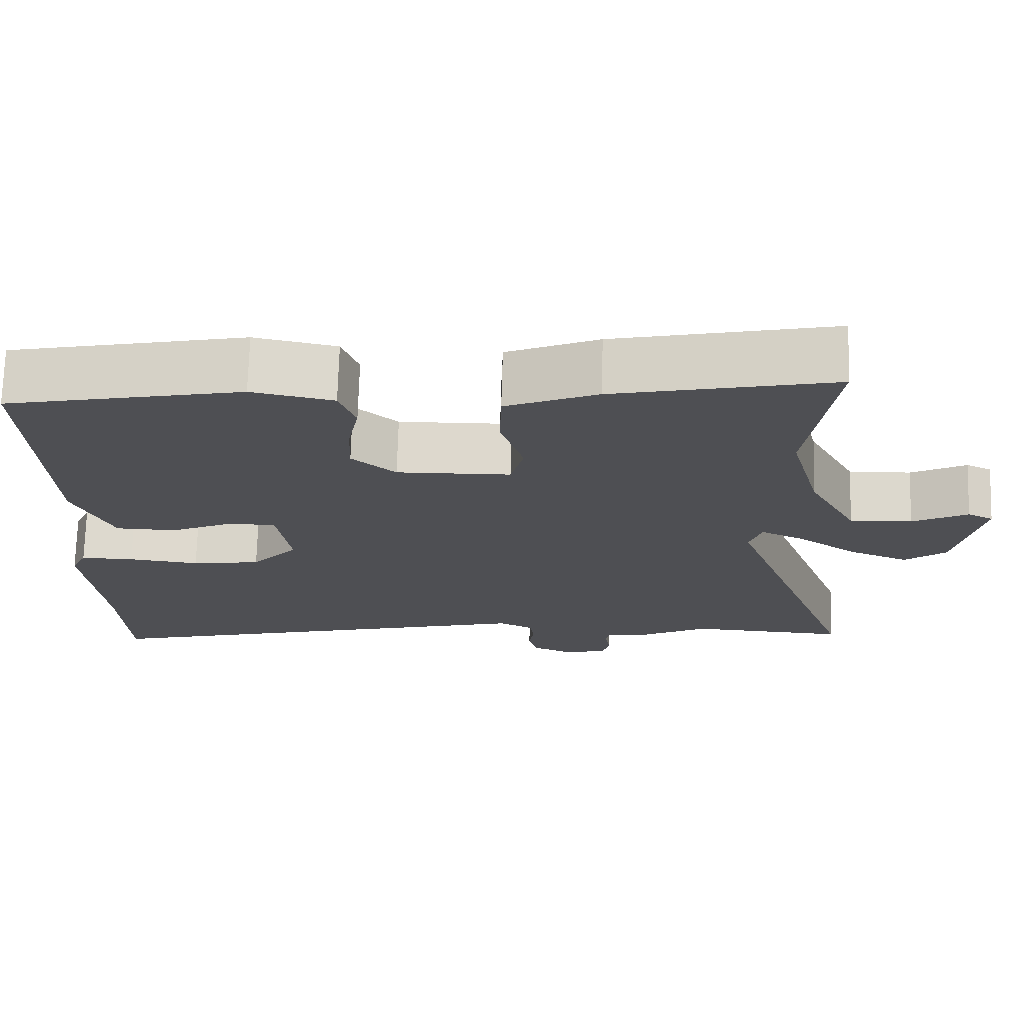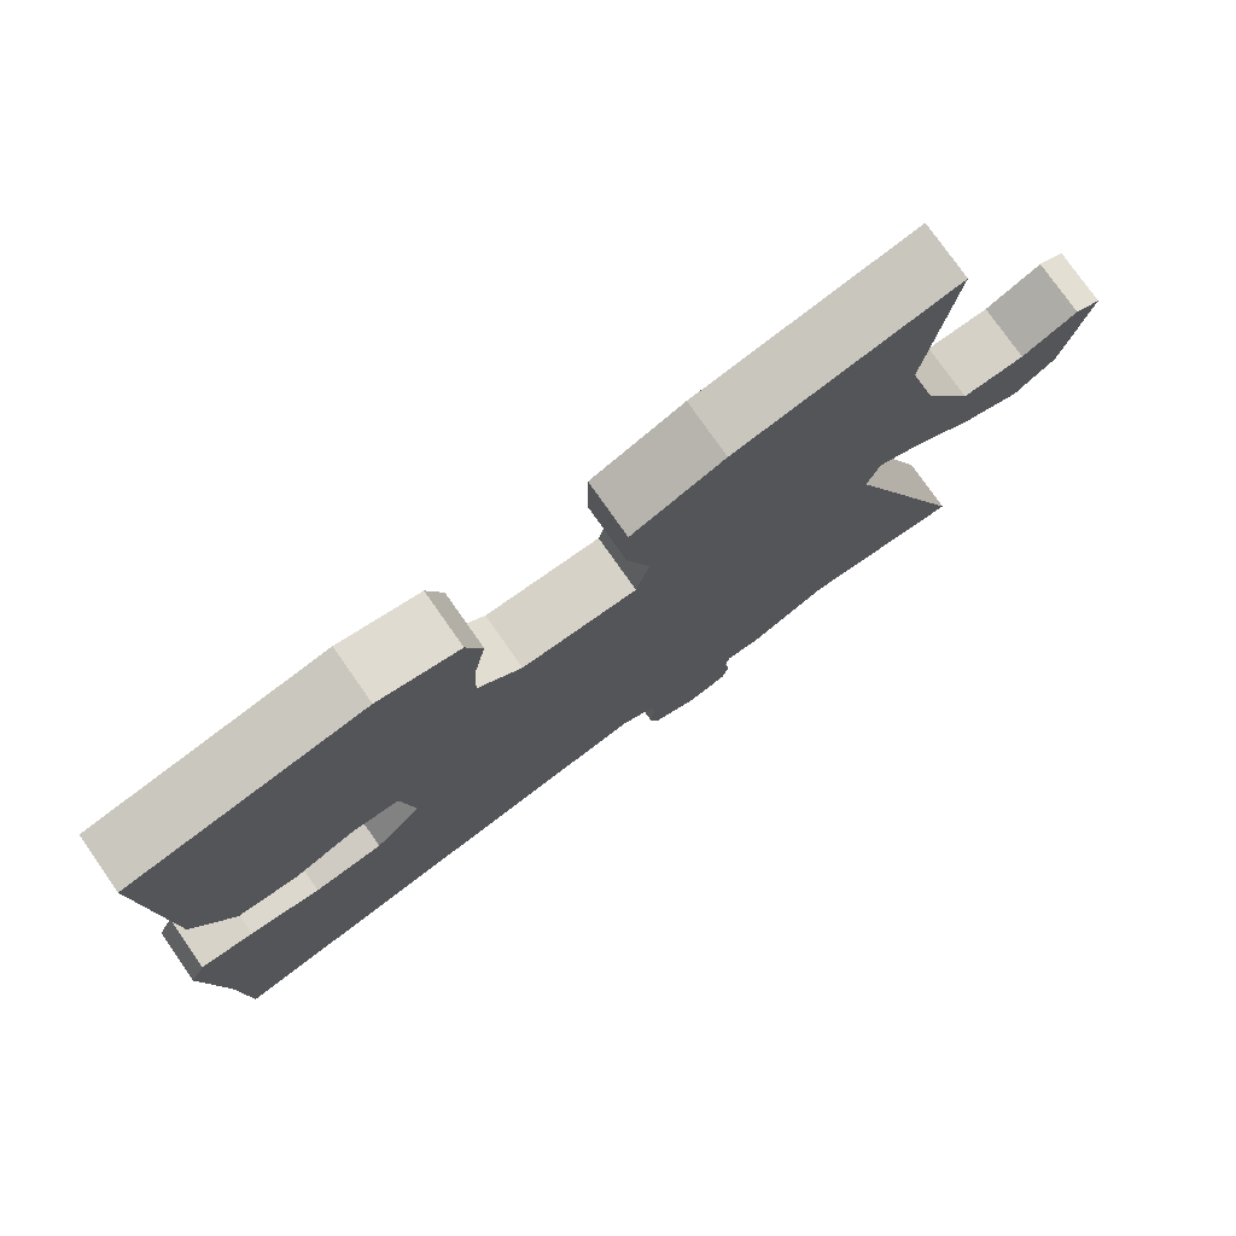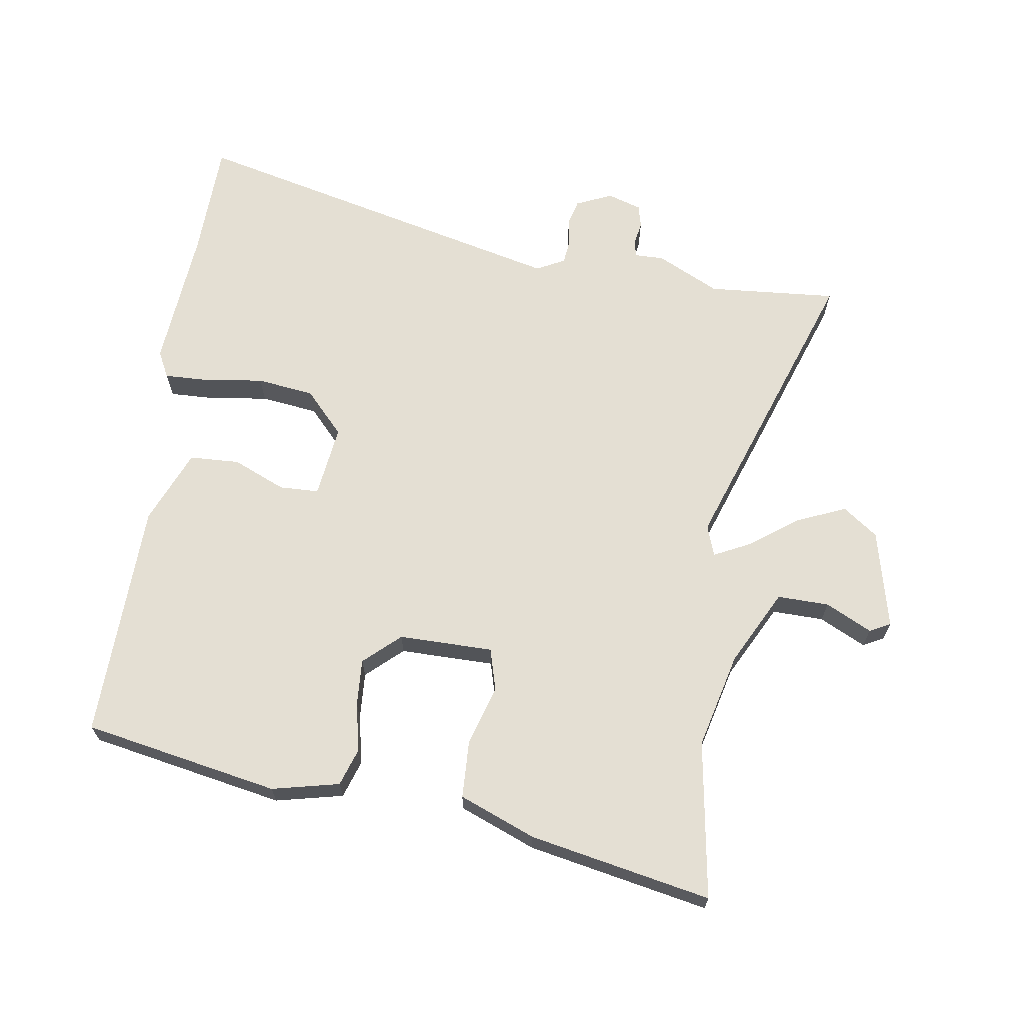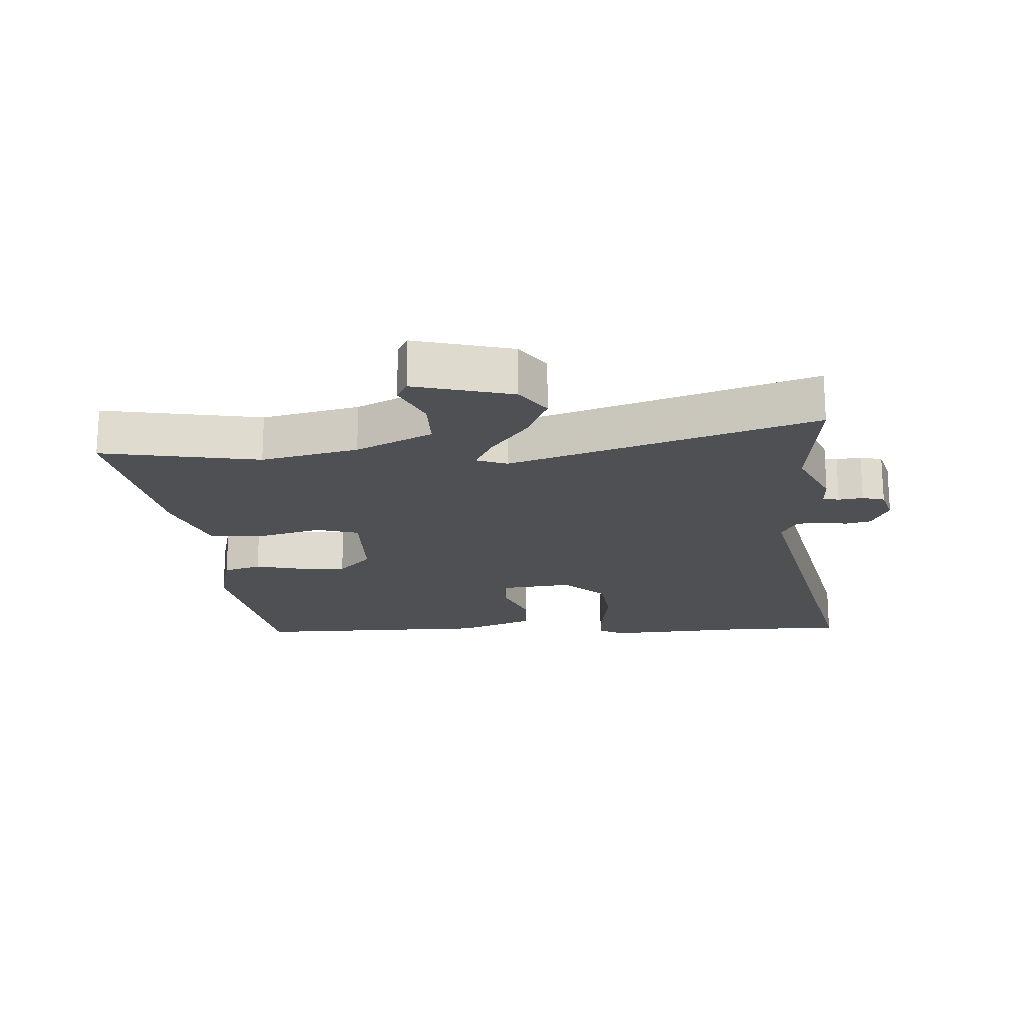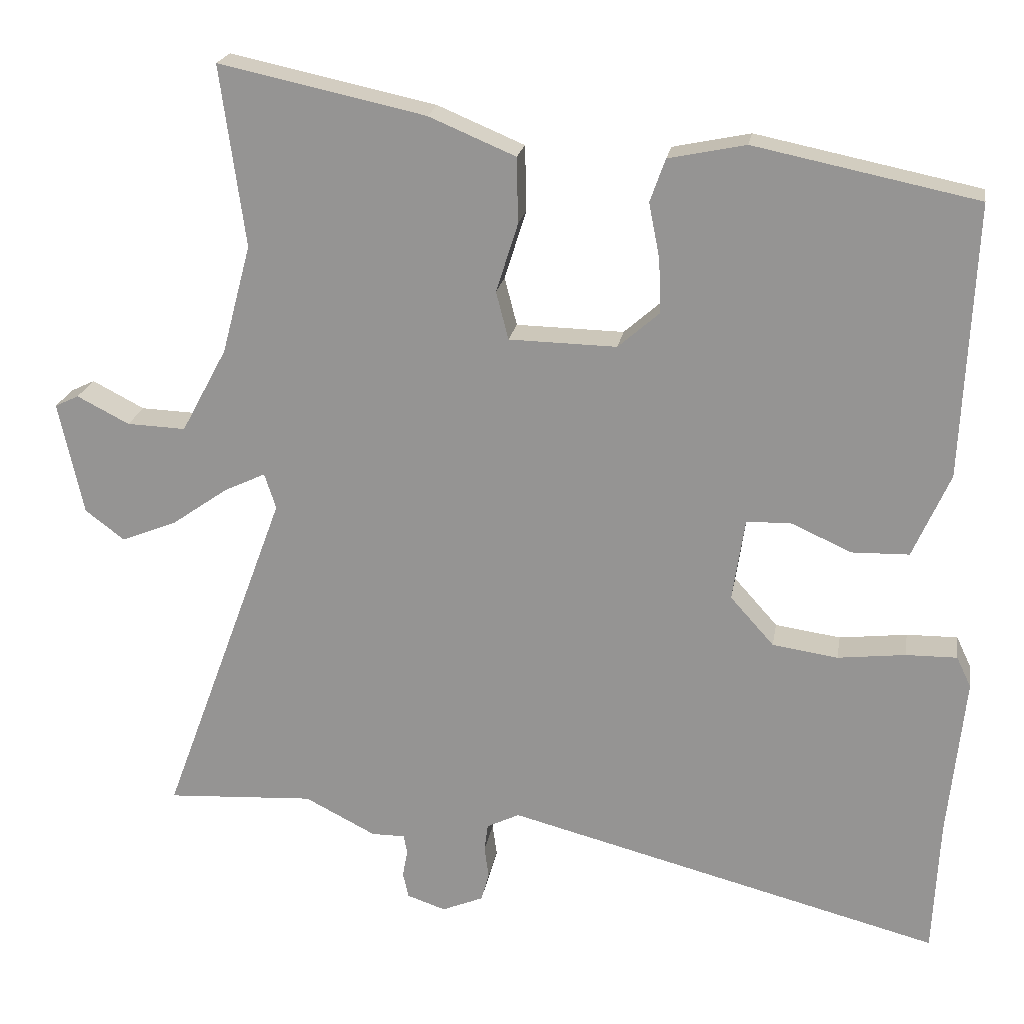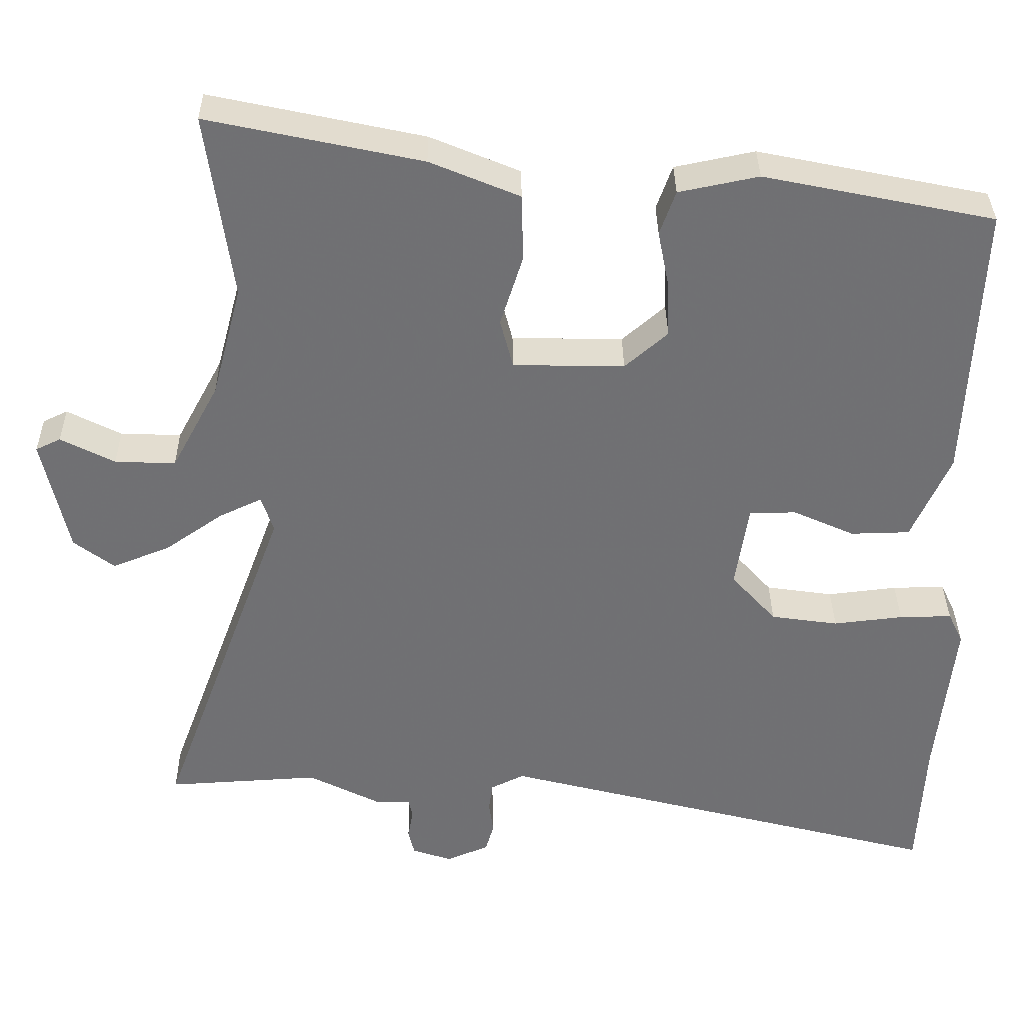
<metadata>
{"format":"obj","ext":"obj","renderer":"f3d","projection":"perspective","resolution":1024,"background":"white","views":[{"elev":71.9,"azim":1.6,"up":"+Z"},{"elev":77.1,"azim":-35.0,"up":"+Z"},{"elev":66.7,"azim":7.5,"up":"+Y"},{"elev":-19.0,"azim":91.3,"up":"+Y"},{"elev":21.0,"azim":-170.6,"up":"+Z"},{"elev":35.0,"azim":179.4,"up":"+Z"}]}
</metadata>
<code>
v 0.625 0.07 -0.507
v 0.421 0.07 -0.495
v 0.323 0.07 -0.545
v 0.277 0.07 -0.545
v 0.272 0.07 -0.571
v 0.279 0.07 -0.609
v 0.271 0.07 -0.644
v 0.218 0.07 -0.662
v 0.161 0.07 -0.638
v 0.15 0.07 -0.599
v 0.156 0.07 -0.555
v 0.151 0.07 -0.517
v 0.106 0.07 -0.495
v -0.493 0.07 -0.65
v -0.502 0.07 -0.464
v -0.525 0.07 -0.241
v -0.505 0.07 -0.199
v -0.435 0.07 -0.2
v -0.342 0.07 -0.211
v -0.252 0.07 -0.198
v -0.192 0.07 -0.131
v -0.209 0.07 -0.017
v -0.271 0.07 -0.016
v -0.353 0.07 -0.053
v -0.432 0.07 -0.051
v -0.483 0.07 0.065
v -0.5 0.07 0.441
v -0.194 0.07 0.504
v -0.088 0.07 0.482
v -0.067 0.07 0.423
v -0.082 0.07 0.347
v -0.085 0.07 0.273
v -0.028 0.07 0.223
v 0.12 0.07 0.226
v 0.137 0.07 0.292
v 0.107 0.07 0.387
v 0.109 0.07 0.477
v 0.228 0.07 0.527
v 0.512 0.07 0.588
v 0.478 0.07 0.339
v 0.518 0.07 0.189
v 0.581 0.07 0.072
v 0.662 0.07 0.075
v 0.734 0.07 0.112
v 0.767 0.07 0.096
v 0.733 0.07 -0.06
v 0.679 0.07 -0.101
v 0.602 0.07 -0.07
v 0.525 0.07 -0.016
v 0.468 0.07 0.011
v 0.452 0.07 -0.038
v 0.625 0 -0.507
v 0.421 0 -0.495
v 0.323 0 -0.545
v 0.277 0 -0.545
v 0.272 0 -0.571
v 0.279 0 -0.609
v 0.271 0 -0.644
v 0.218 0 -0.662
v 0.161 0 -0.638
v 0.15 0 -0.599
v 0.156 0 -0.555
v 0.151 0 -0.517
v 0.106 0 -0.495
v -0.493 0 -0.65
v -0.502 0 -0.464
v -0.525 0 -0.241
v -0.505 0 -0.199
v -0.435 0 -0.2
v -0.342 0 -0.211
v -0.252 0 -0.198
v -0.192 0 -0.131
v -0.209 0 -0.017
v -0.271 0 -0.016
v -0.353 0 -0.053
v -0.432 0 -0.051
v -0.483 0 0.065
v -0.5 0 0.441
v -0.194 0 0.504
v -0.088 0 0.482
v -0.067 0 0.423
v -0.082 0 0.347
v -0.085 0 0.273
v -0.028 0 0.223
v 0.12 0 0.226
v 0.137 0 0.292
v 0.107 0 0.387
v 0.109 0 0.477
v 0.228 0 0.527
v 0.512 0 0.588
v 0.478 0 0.339
v 0.518 0 0.189
v 0.581 0 0.072
v 0.662 0 0.075
v 0.734 0 0.112
v 0.767 0 0.096
v 0.733 0 -0.06
v 0.679 0 -0.101
v 0.602 0 -0.07
v 0.525 0 -0.016
v 0.468 0 0.011
v 0.452 0 -0.038
f 46 47 48 49
f 46 49 50
f 43 44 45 46
f 42 43 46 50
f 41 42 50
f 40 41 50 51
f 38 39 40
f 35 36 37 38
f 34 35 38 40
f 28 29 30 31
f 28 31 32
f 27 28 32
f 26 27 32 33
f 23 24 25 26
f 22 23 26 33
f 16 17 18 19
f 15 16 19 20
f 13 14 15 20
f 12 13 20 21
f 8 9 10 11
f 8 11 12
f 5 6 7 8
f 4 5 8 12
f 2 3 4 12
f 51 1 2
f 51 2 12 21
f 34 40 51 21
f 21 22 33 34
f 100 99 98 97
f 101 100 97
f 97 96 95 94
f 101 97 94 93
f 101 93 92
f 102 101 92 91
f 91 90 89
f 89 88 87 86
f 91 89 86 85
f 82 81 80 79
f 83 82 79
f 83 79 78
f 84 83 78 77
f 77 76 75 74
f 84 77 74 73
f 70 69 68 67
f 71 70 67 66
f 71 66 65 64
f 72 71 64 63
f 62 61 60 59
f 63 62 59
f 59 58 57 56
f 63 59 56 55
f 63 55 54 53
f 53 52 102
f 72 63 53 102
f 72 102 91 85
f 85 84 73 72
f 1 52 53 2
f 2 53 54 3
f 3 54 55 4
f 4 55 56 5
f 5 56 57 6
f 6 57 58 7
f 7 58 59 8
f 8 59 60 9
f 9 60 61 10
f 10 61 62 11
f 11 62 63 12
f 12 63 64 13
f 13 64 65 14
f 14 65 66 15
f 15 66 67 16
f 16 67 68 17
f 17 68 69 18
f 18 69 70 19
f 19 70 71 20
f 20 71 72 21
f 21 72 73 22
f 22 73 74 23
f 23 74 75 24
f 24 75 76 25
f 25 76 77 26
f 26 77 78 27
f 27 78 79 28
f 28 79 80 29
f 29 80 81 30
f 30 81 82 31
f 31 82 83 32
f 32 83 84 33
f 33 84 85 34
f 34 85 86 35
f 35 86 87 36
f 36 87 88 37
f 37 88 89 38
f 38 89 90 39
f 39 90 91 40
f 40 91 92 41
f 41 92 93 42
f 42 93 94 43
f 43 94 95 44
f 44 95 96 45
f 45 96 97 46
f 46 97 98 47
f 47 98 99 48
f 48 99 100 49
f 49 100 101 50
f 50 101 102 51
f 51 102 52 1

</code>
